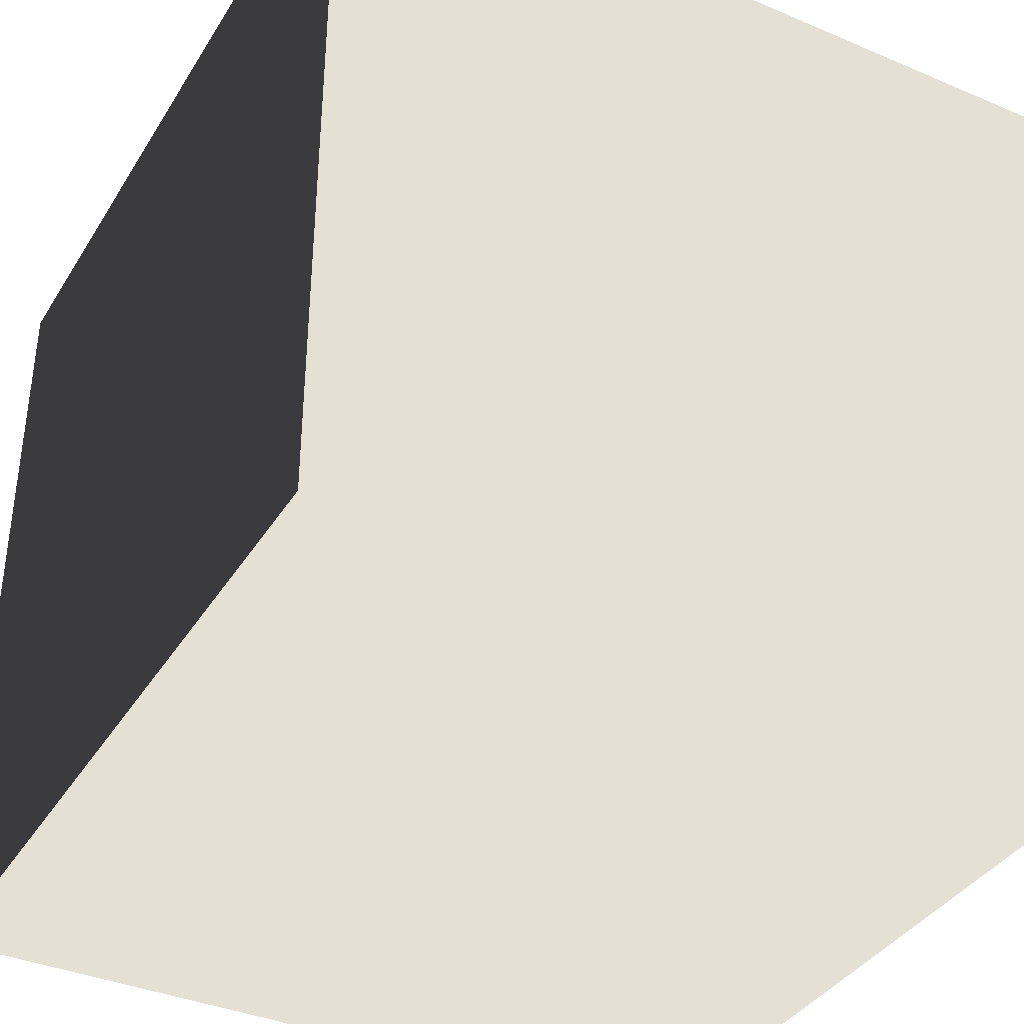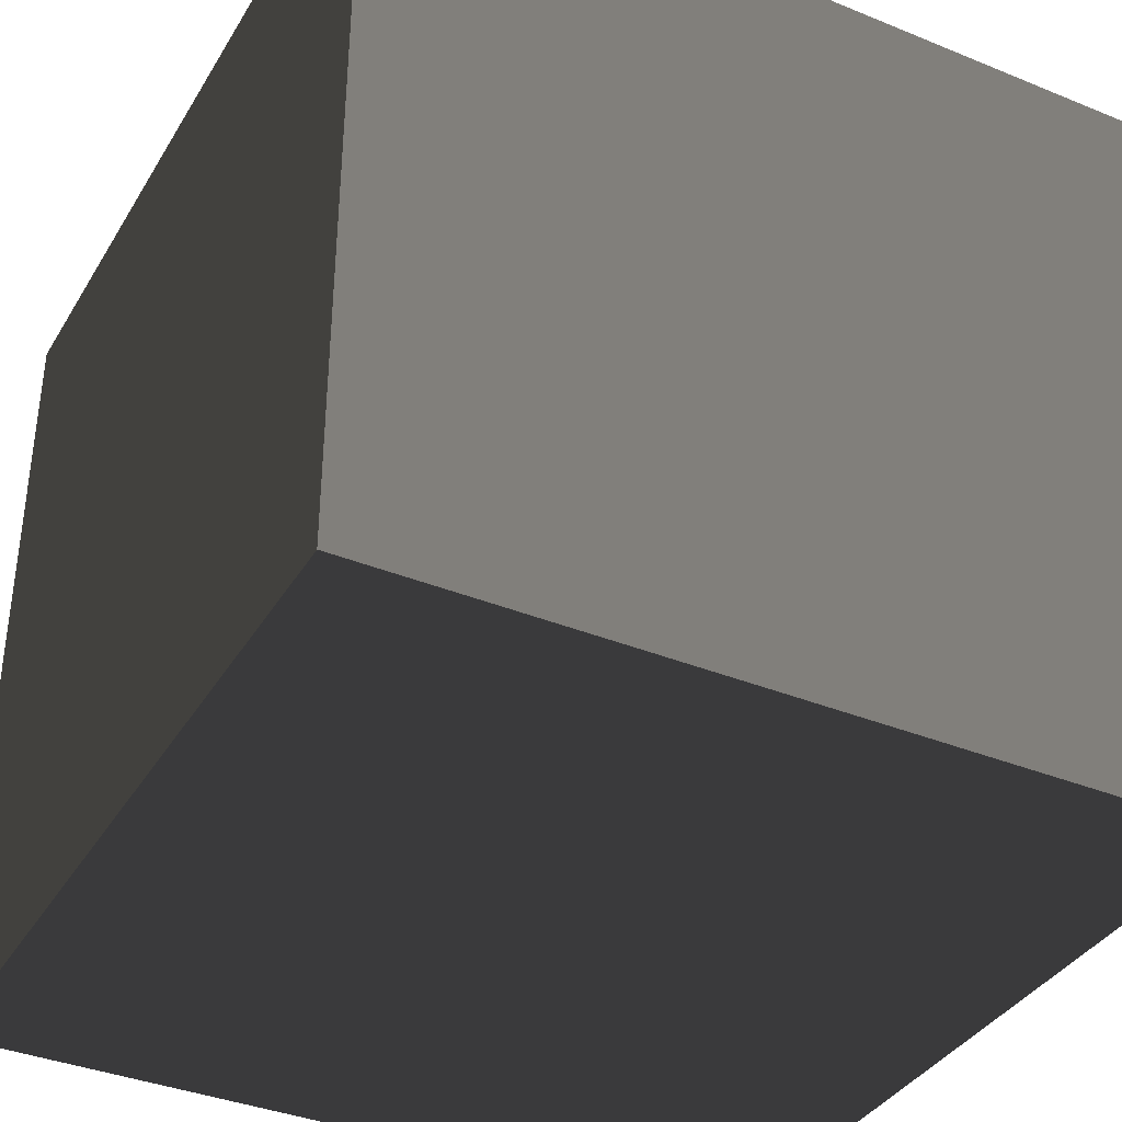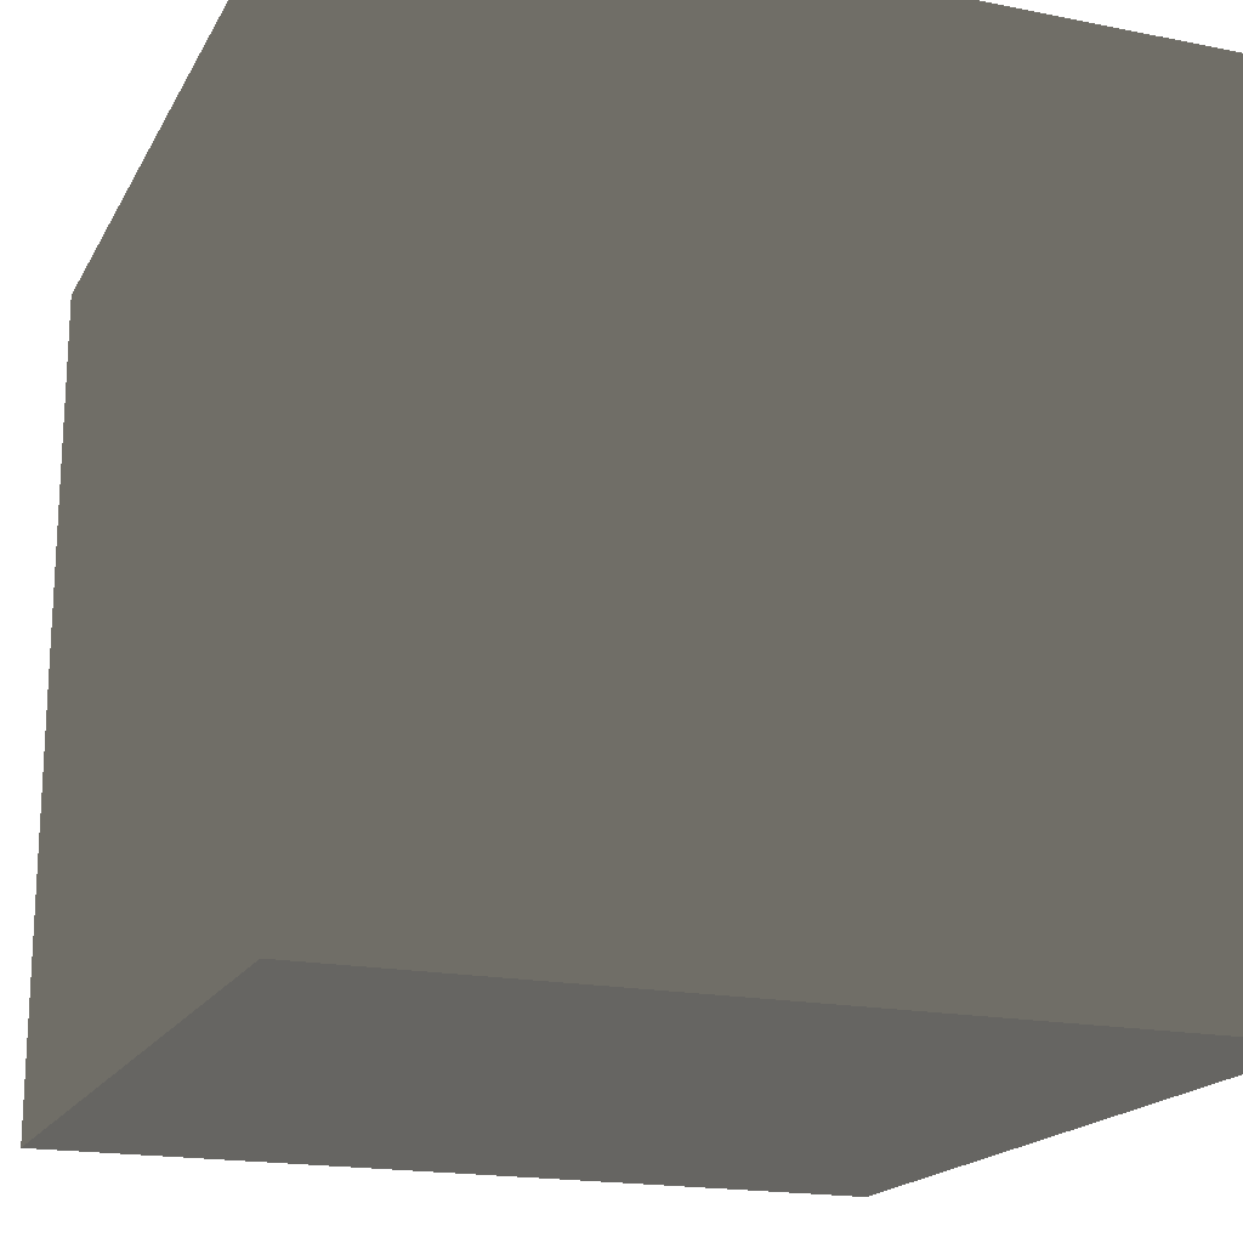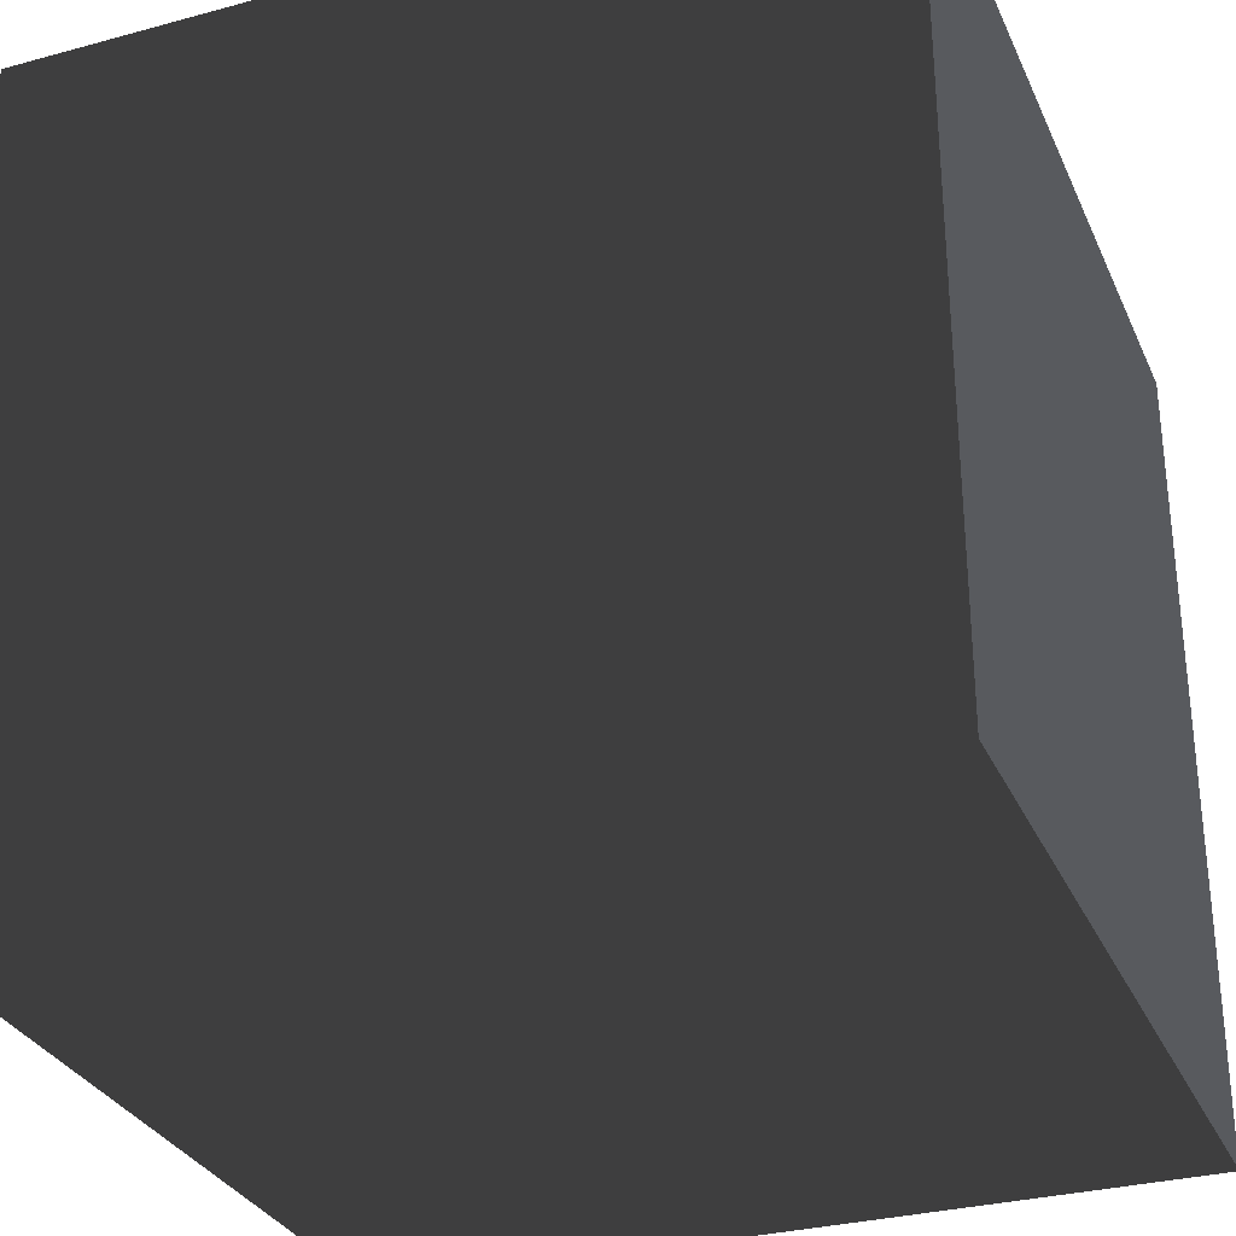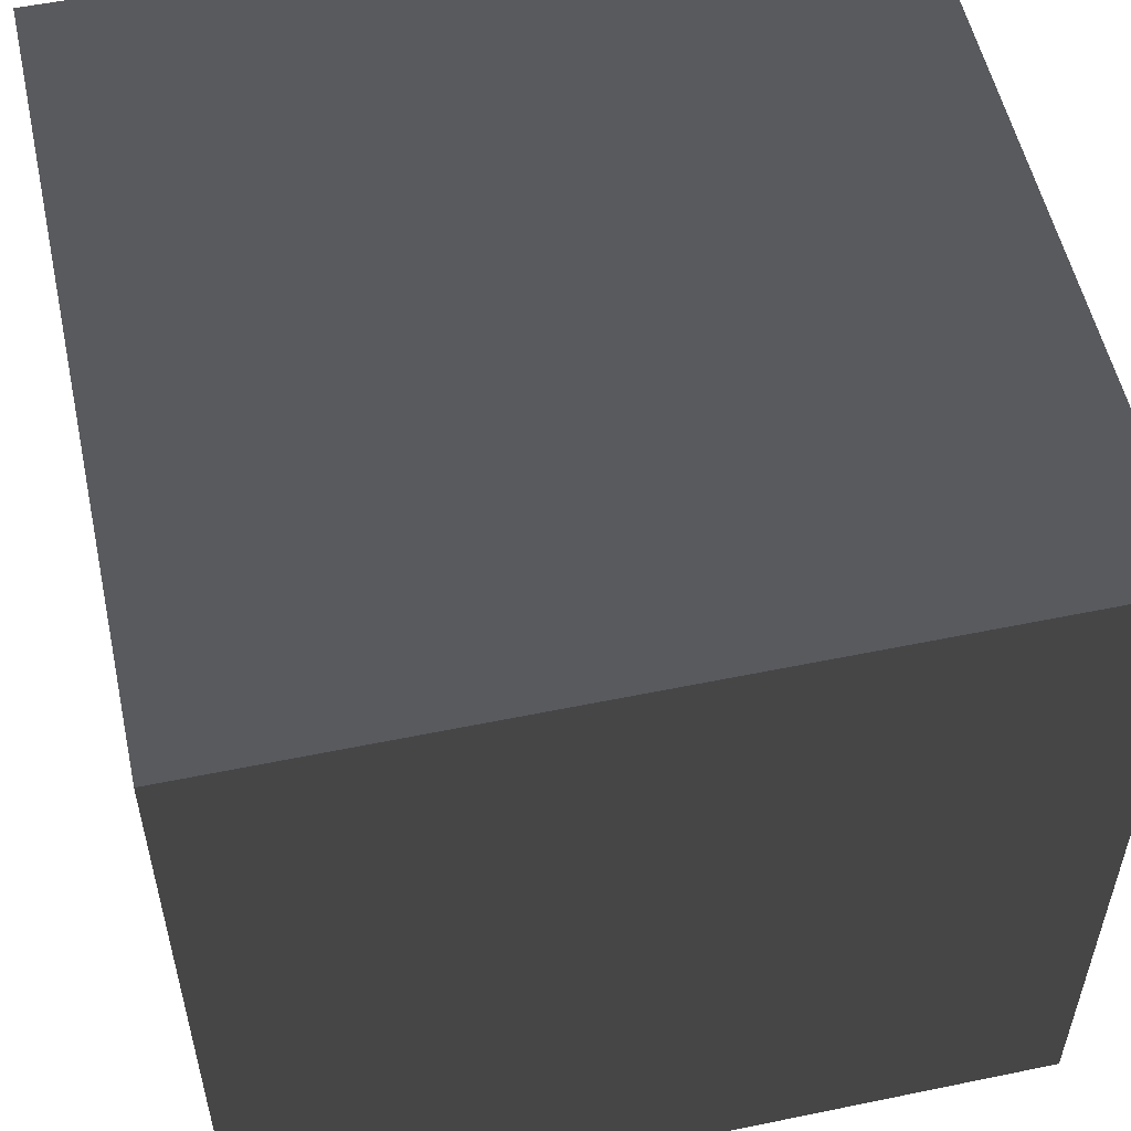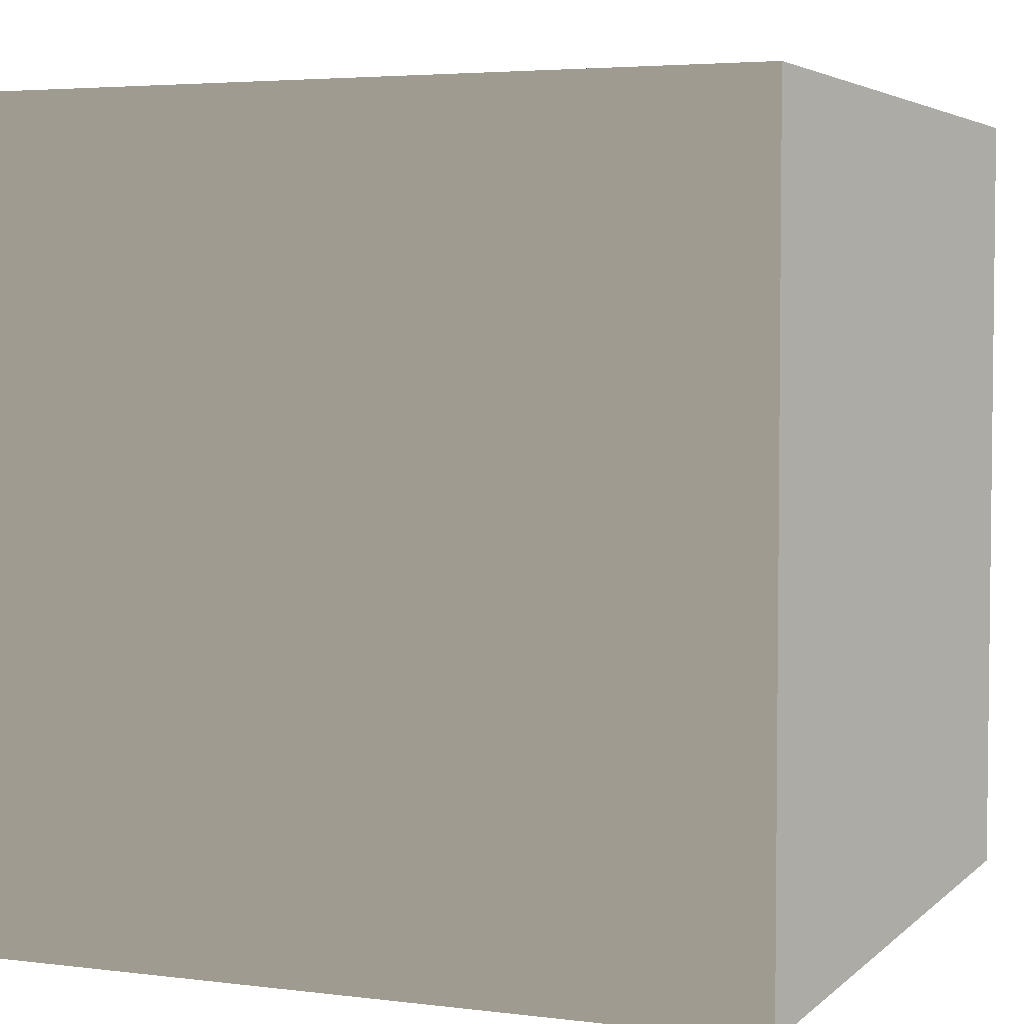
<metadata>
{"format":"obj","ext":"obj","renderer":"f3d","projection":"perspective","resolution":1024,"background":"white","views":[{"elev":-37.8,"azim":-28.4,"up":"+Y"},{"elev":-37.2,"azim":152.3,"up":"+Z"},{"elev":-18.5,"azim":69.1,"up":"+Z"},{"elev":-31.0,"azim":111.2,"up":"+Y"},{"elev":54.7,"azim":77.7,"up":"+Y"},{"elev":4.1,"azim":112.5,"up":"+Z"}]}
</metadata>
<code>
v -0.5 0.5 -0.5
v -0.5 0.5 0.5
v 0.5 0.5 0.5
v 0.5 0.5 -0.5
v -0.5 -0.5 -0.5
v -0.5 -0.5 0.5
v 0.5 -0.5 0.5
v 0.5 -0.5 -0.5
g cube
f -8 -7 -6
f -8 -6 -5
f -8 -4 -3
f -8 -3 -7
f -6 -2 -1
f -6 -1 -5
f -5 -1 -4
f -5 -4 -8
f -7 -3 -2
f -7 -2 -6
f -3 -4 -1
f -3 -1 -2

</code>
